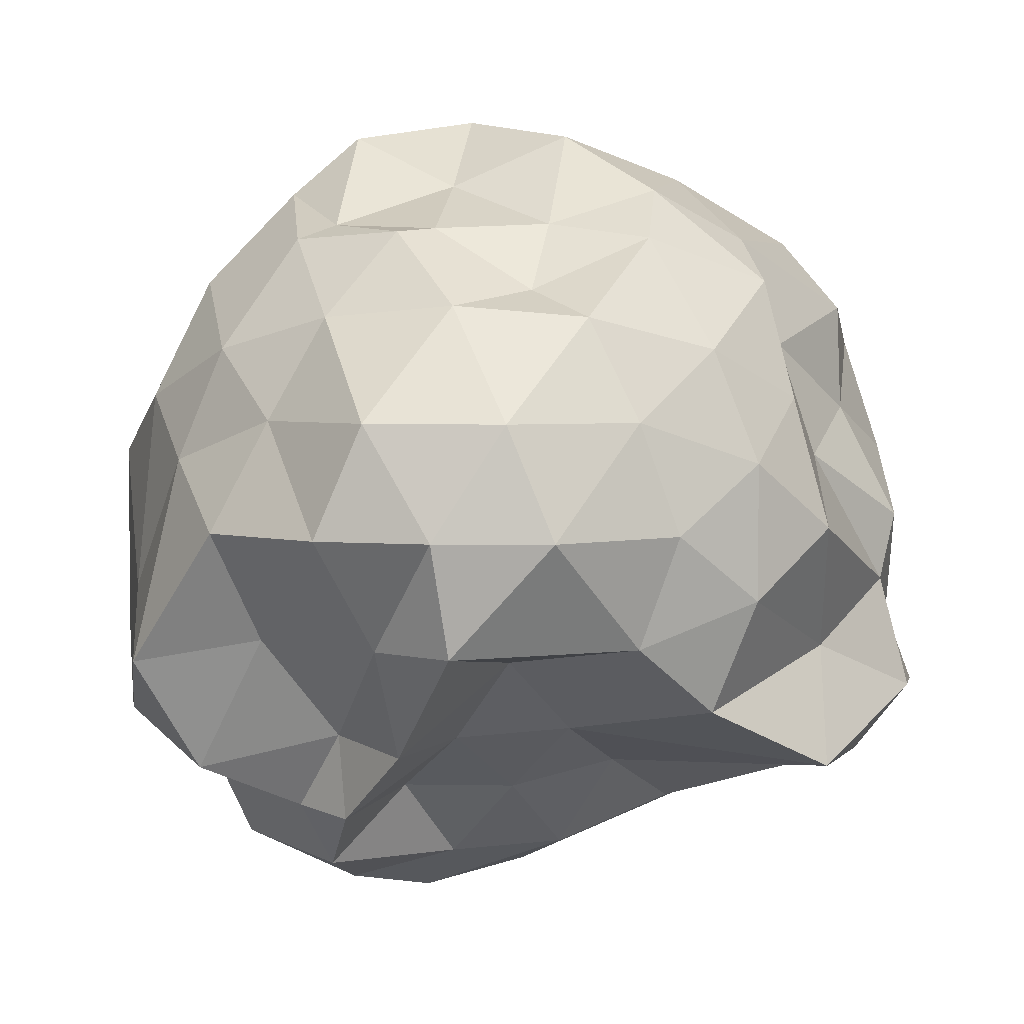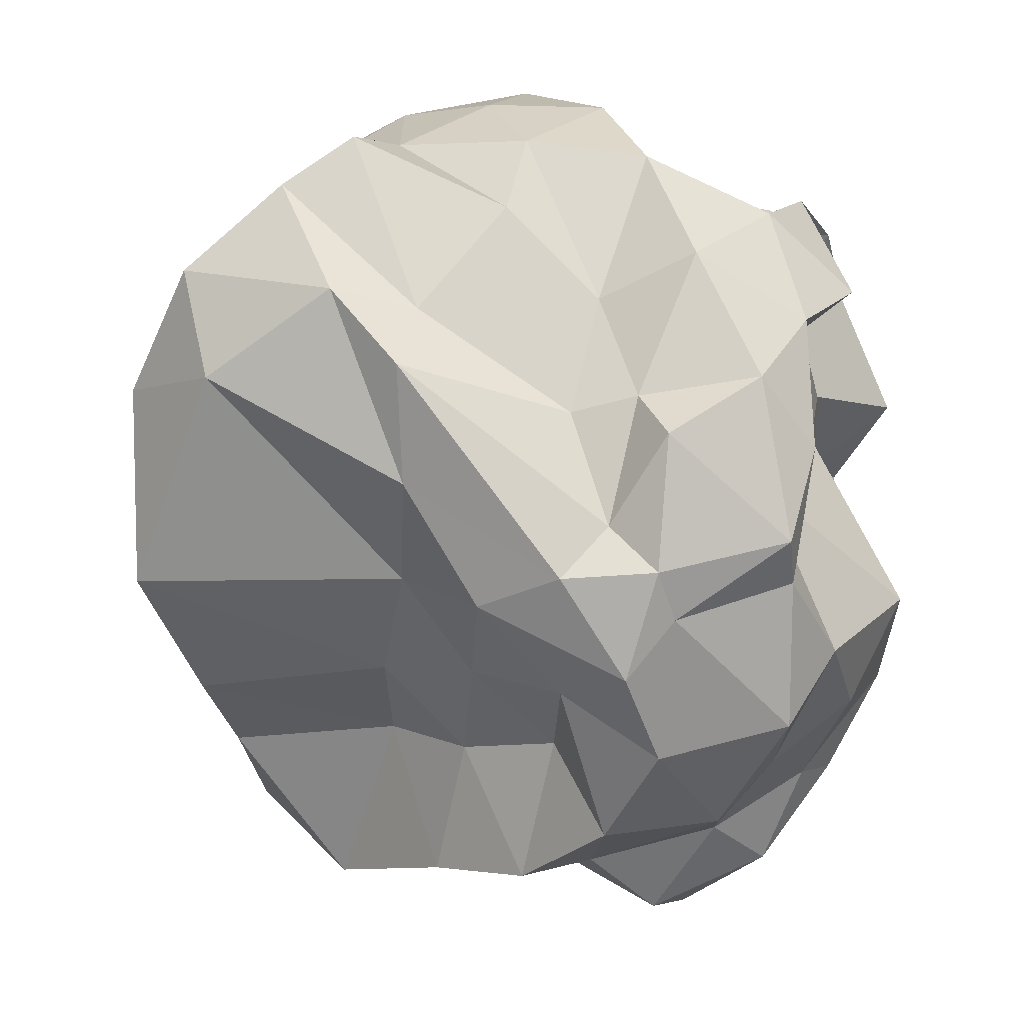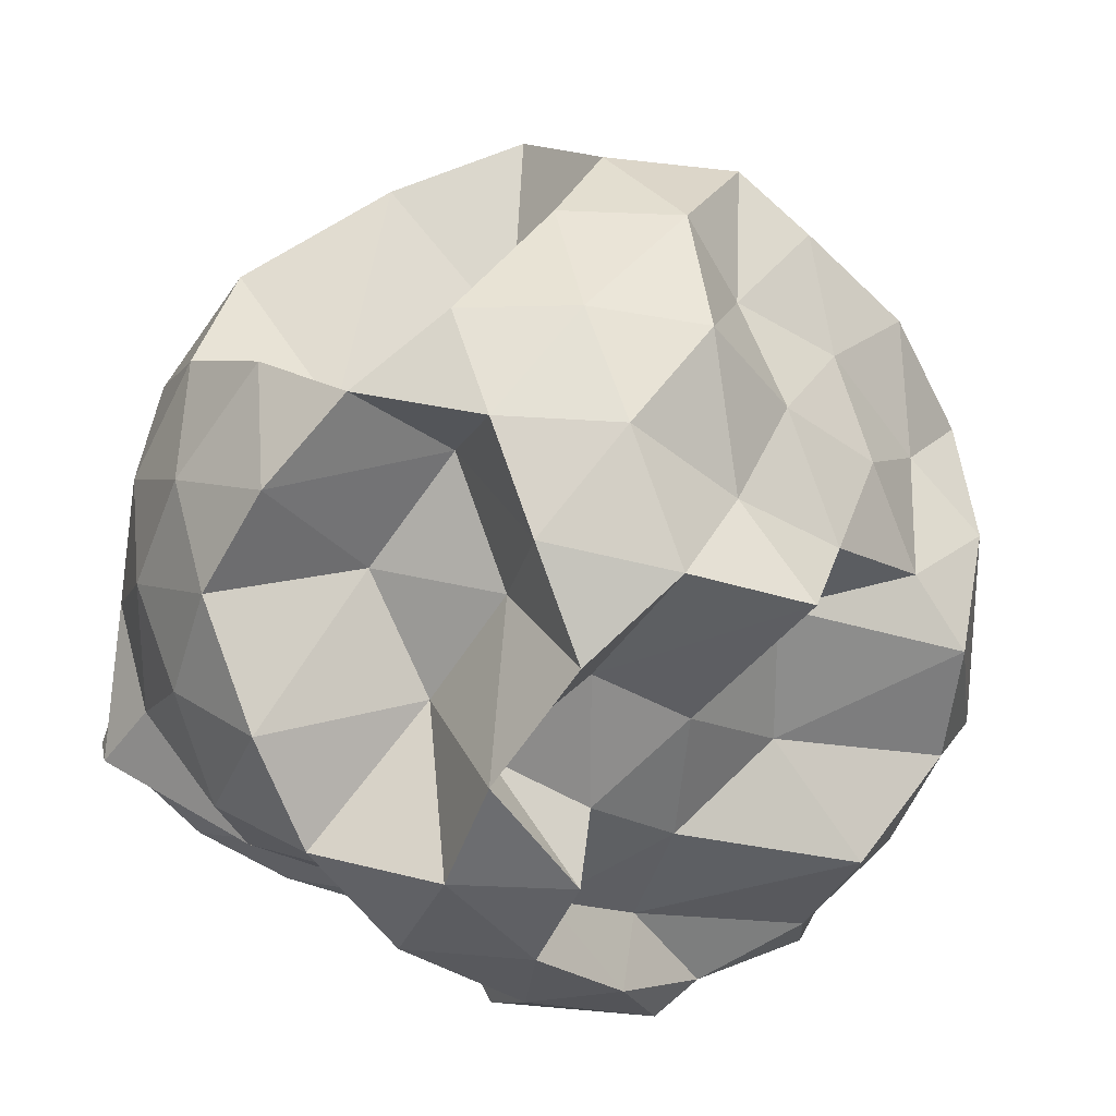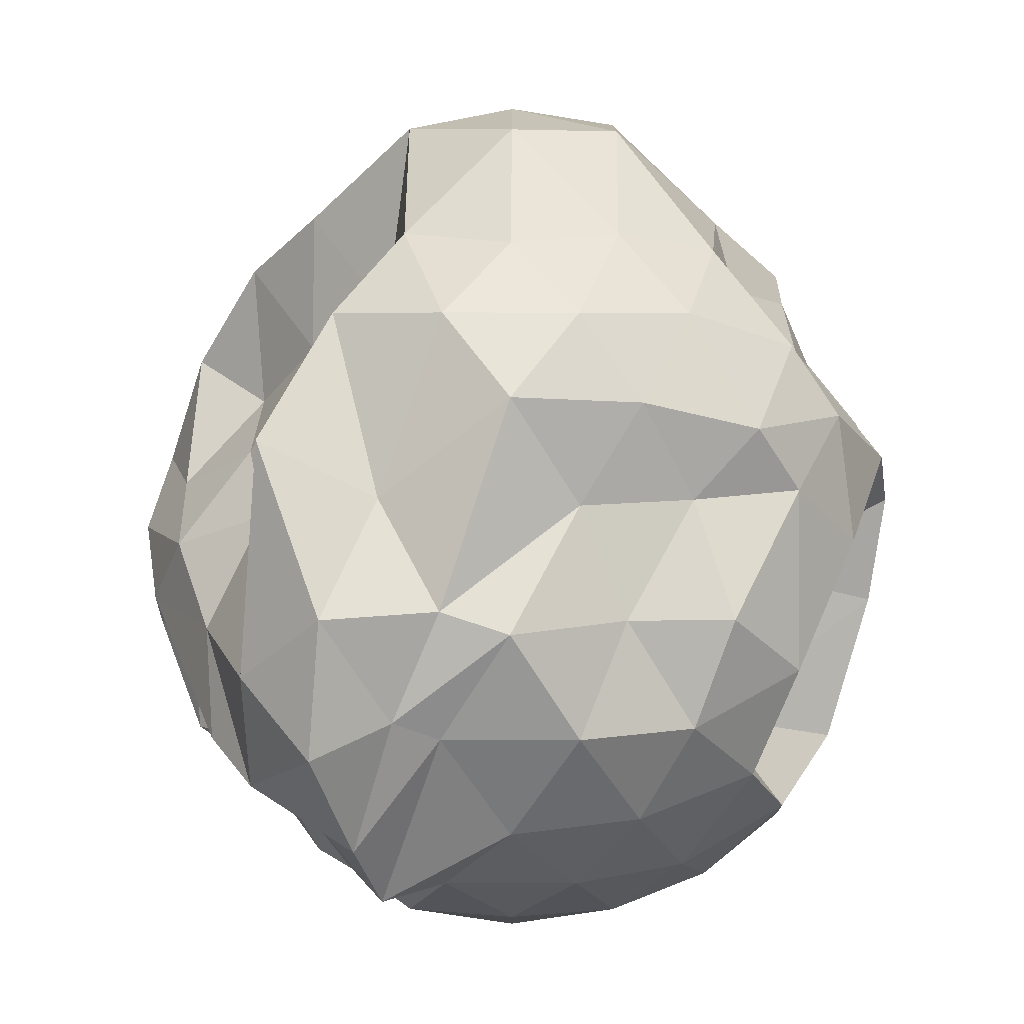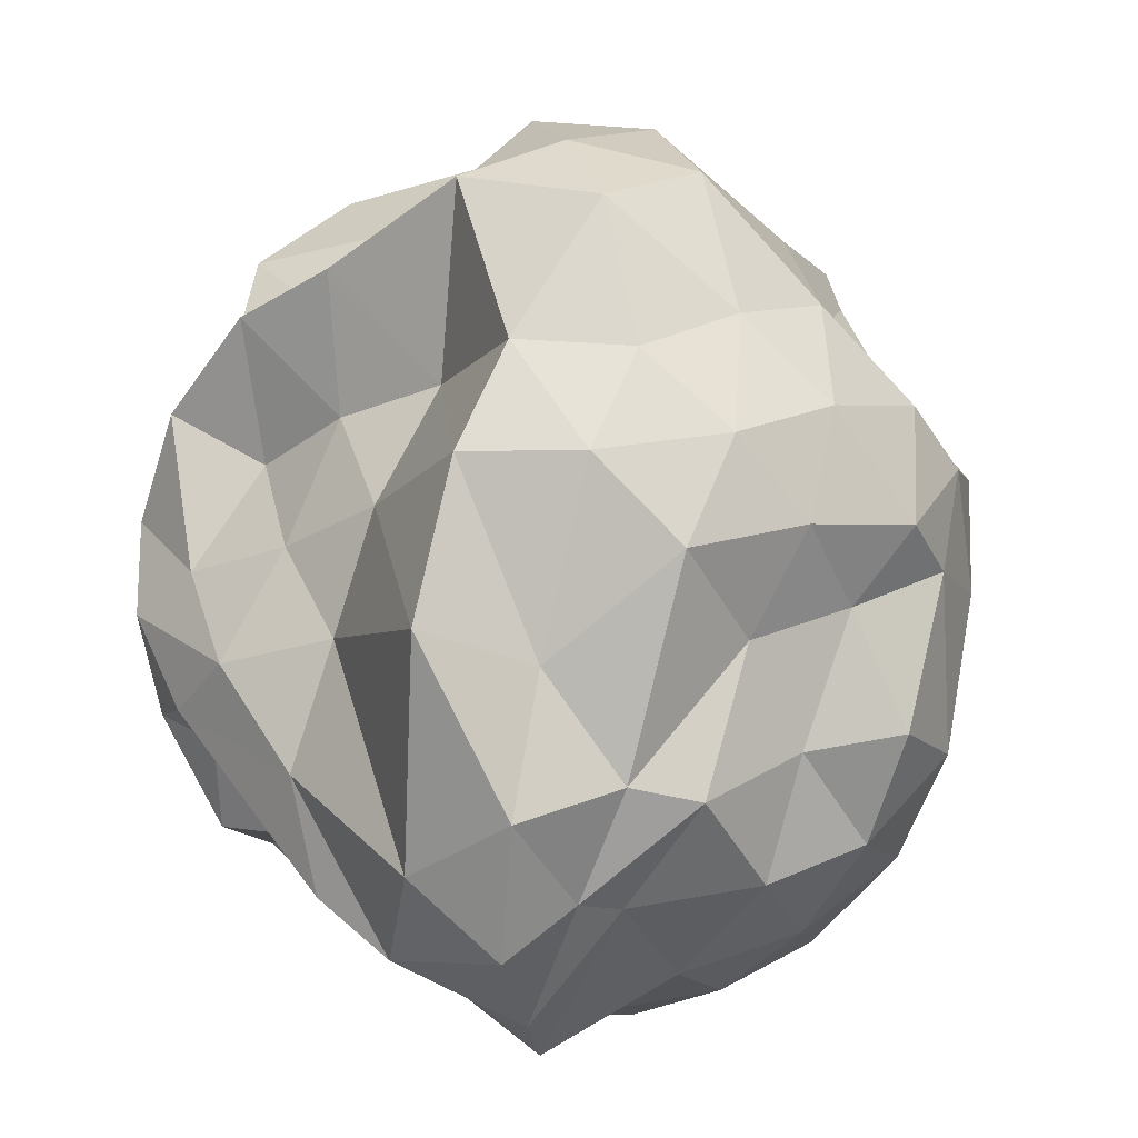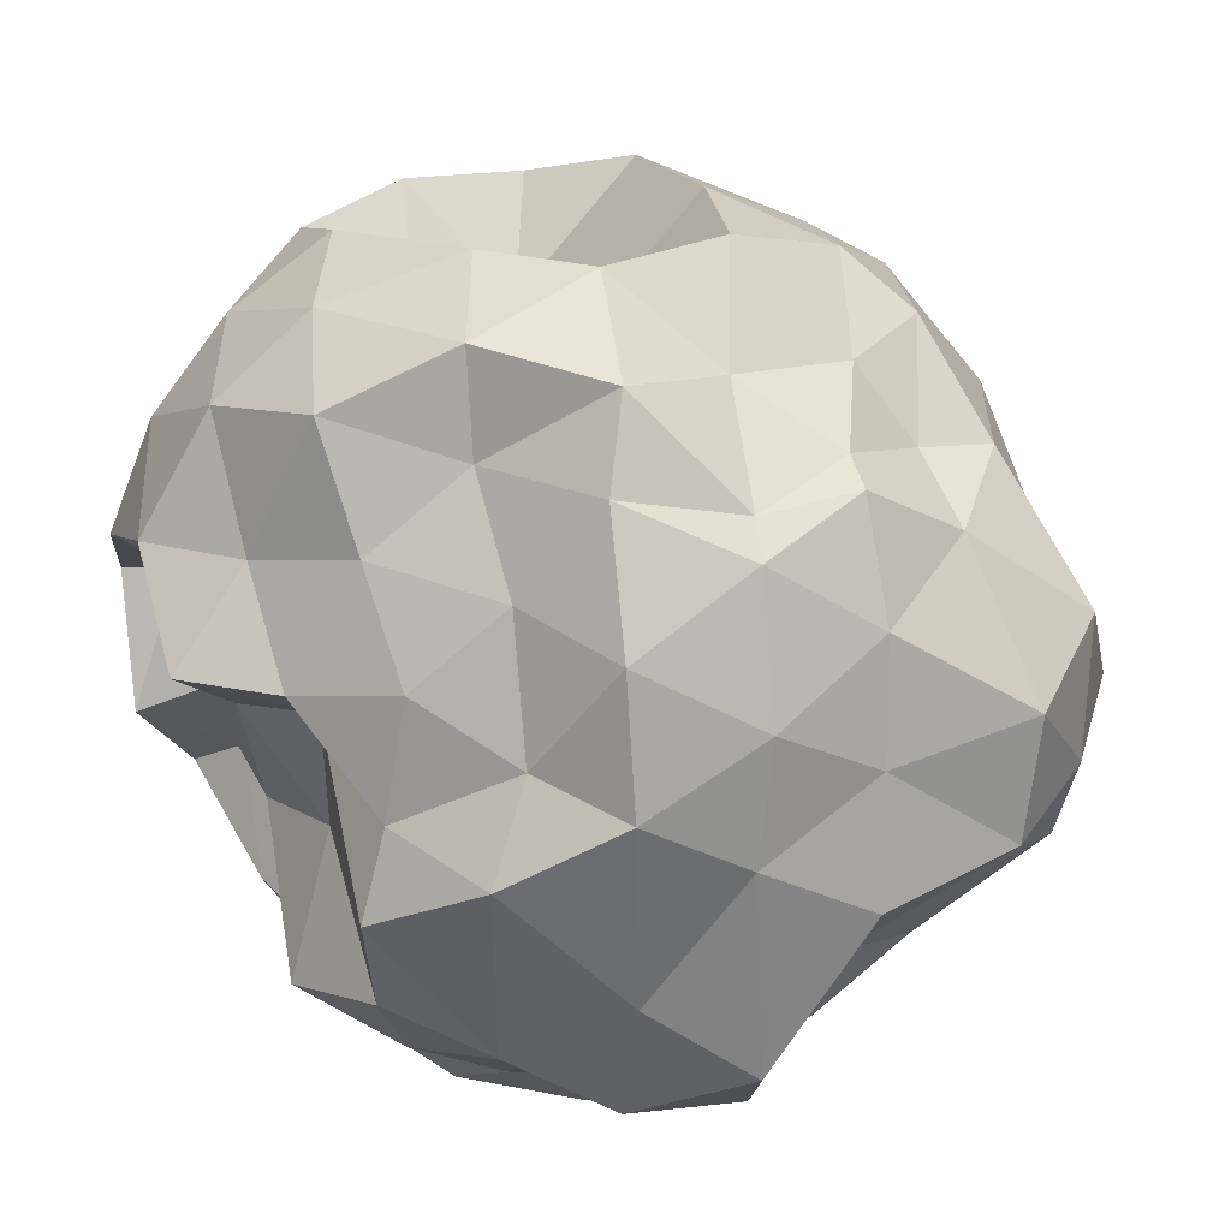
<metadata>
{"format":"obj","ext":"obj","renderer":"f3d","projection":"perspective","resolution":1024,"background":"white","views":[{"elev":4.0,"azim":-171.3,"up":"+Z"},{"elev":-68.8,"azim":-25.3,"up":"+Z"},{"elev":25.7,"azim":23.0,"up":"+Z"},{"elev":11.3,"azim":-89.7,"up":"+Y"},{"elev":26.0,"azim":-107.0,"up":"+Y"},{"elev":42.6,"azim":113.8,"up":"+Z"}]}
</metadata>
<code>
o Meteor
g Meteor
v 1.68 5.75 0
v 2.081 5.106 0.4819
v 1.302 5.588 0.7797
v 2.427 4.5 0.9271
v 1.763 5.065 1.276
v 0.9271 5.427 1.5
v 2.336 3.78 0.9851
v 2.065 4.276 1.763
v 2.3 3 1.261
v 1.854 3.482 1.765
v 1.5 3.927 2.427
v 1.276 4.763 2.065
v 0.4819 5.081 2.106
v 1.021 4.615 2.17
v 0.2416 4.891 2.134
v 0.8198 6.317 0
v 0.4874 6.285 0.7886
v 0 6.432 0
v 0 5.552 1.577
v -0.4819 5.081 1.692
v -0.9271 5.427 1.5
v -0.4874 6.285 0.7886
v -0.8198 6.317 0
v -1.302 5.588 0.7797
v -1.577 5.552 0
v 1.405 5.404 -0.7797
v 0.4874 5.902 -0.7886
v 0.9271 5.045 -1.5
v -0.0982 6.285 -0.7886
v -1.302 5.588 -0.7797
v -0.2927 4.897 -0.971
v 0.3892 5.552 -1.577
v 0.871 5.081 -2.106
v 0.1525 4.552 -1.577
v 0.6343 4.048 -2.023
v 2.375 5.304 -0.9627
v 1.954 5.065 -1.757
v 2.618 4.5 -1.408
v 1.276 4.763 -2.065
v 1.142 4.302 -2.588
v 1.862 3.927 -2.427
v 2.065 4.276 -1.763
v 2.588 3.78 -1.302
v 2.106 3.482 -2.081
v 2.552 3 -1.577
v 2.552 4.577 -0.4808
v 2.853 3.789 -0.9682
v 2.886 3 -0.8198
v 3 3 0
v 2.853 3.789 0.4874
v 2.634 3 0.5032
v -2.081 5.106 0.4819
v -1.763 5.065 1.276
v -2.295 4.5 0.9271
v -1.276 4.763 2.065
v -0.5381 4.615 2.17
v -1.258 4.241 2.423
v -2.065 4.276 1.763
v -2.149 3.78 1.302
v -1.865 3.796 2.078
v -2.552 3 1.577
v 0.2416 4.133 2.468
v 1.03 3.801 2.849
v 0.2416 3.314 2.996
v 1.325 3 2.235
v 1.854 2.518 1.765
v 1.5 2.073 2.427
v 1.03 2.826 2.849
v 0.2416 2.494 2.882
v 0.7797 1.698 2.588
v 0 1.423 2.552
v 2.336 2.22 0.9851
v 1.943 2.211 0.4874
v 2.427 1.5 0.9271
v 1.943 2.211 -0.4874
v 2.588 2.22 -1.302
v 1.517 1.5 -0.9271
v 1.642 1.423 0
v 1.171 0.8939 0.4819
v 1.171 0.8939 -0.4819
v 0.6673 0.448 0
v 2.106 2.518 -2.081
v 1.939 3 -2.552
v 1.5 2.073 -2.427
v 1.15 3.487 -2.853
v 0.3735 3.42 -2.637
v 0.6519 3 -3
v 0.7886 2.513 -2.853
v 1.304 1.757 -2.588
v 0.5245 2.239 -2.886
v 0.216 1.423 -2.552
v -0.1453 3.772 -2.059
v -0.6416 4.234 -1.536
v -0.8657 3.397 -1.898
v -1.763 5.065 -1.276
v -2.081 5.106 -0.4819
v -2.473 3.85 -0.9271
v -2.544 4.276 -1.763
v -2.702 2.616 -1.887
v -3.113 3.13 -1.302
v -3.128 2.134 -1.383
v -1.577 0.448 0
v -2.081 0.8939 0.4819
v -1.302 0.412 0.7797
v -2.427 1.5 0.9271
v -1.763 0.9354 1.276
v -0.9271 0.5729 1.5
v -2.588 2.22 1.302
v -2.065 1.724 1.763
v -2.106 2.518 2.081
v -1.173 2.073 1.419
v -1.276 1.237 2.065
v -0.4819 0.9187 2.106
v -0.4525 1.698 1.579
v -0.8198 0.1142 0
v -0.4874 1.147 0.7886
v 0 1 0
v 0 1.448 1.577
v 0.4819 0.9187 2.106
v 0.9271 0.5729 1.5
v 0.4874 1.147 0.7886
v 0.8198 0.1142 0
v 1.302 0.412 0.7797
v -1.302 0.412 -0.7797
v -0.4874 0.1468 -0.7886
v -0.4446 1.055 -1.5
v 0.4874 0.1468 -0.7886
v 1.302 0.412 -0.7797
v 0.9271 0.5729 -1.5
v 0 0.448 -1.577
v 0.0006346 1.401 -2.106
v 0.6978 0.9187 -2.106
v -2.081 0.8939 -0.4819
v -1.281 0.7901 -1.276
v -2.427 0.8724 -0.9271
v -0.3563 1.719 -2.065
v 0.14 2.181 -2.588
v -1.594 1.856 -2.233
v -1.582 1.579 -1.763
v -2.749 1.354 -1.108
v -2.188 1.668 -1.887
v -2.552 1.423 0
v -2.853 2.211 -0.4874
v -2.932 2.35 -0.8198
v -3 3 0
v -2.853 2.211 0.4874
v -2.579 3 0.8198
v -0.2198 2.826 1.841
v -1.336 3.314 2.548
v -0.547 3.801 2.849
v 1.763 0.9354 1.276
v 1.276 1.237 2.065
v 1.813 1.724 1.447
v 1.276 1.237 -2.065
v 0.8534 0.9354 -1.276
v 1.155 1.724 -1.763
v -1.204 2.601 -2.303
v -0.04287 2.571 -2.853
v -0.4151 3.088 -2.604
v -2.414 3.789 0.4874
v -2.899 3.139 -0.4874
v -2.552 4.577 0
f 3 2 1
f 5 4 2
f 3 5 2
f 6 5 3
f 8 7 4
f 10 9 7
f 8 10 7
f 11 10 8
f 5 8 4
f 12 11 8
f 5 12 8
f 6 12 5
f 13 12 6
f 14 11 12
f 13 14 12
f 15 14 13
f 16 3 1
f 17 6 3
f 16 17 3
f 18 17 16
f 19 13 6
f 20 15 13
f 19 20 13
f 21 20 19
f 17 19 6
f 22 21 19
f 17 22 19
f 18 22 17
f 23 22 18
f 24 21 22
f 23 24 22
f 25 24 23
f 26 16 1
f 27 18 16
f 26 27 16
f 28 27 26
f 29 23 18
f 30 25 23
f 29 30 23
f 31 30 29
f 27 29 18
f 32 31 29
f 27 32 29
f 28 32 27
f 33 32 28
f 34 31 32
f 33 34 32
f 35 34 33
f 36 26 1
f 37 28 26
f 36 37 26
f 38 37 36
f 39 33 28
f 40 35 33
f 39 40 33
f 41 40 39
f 37 39 28
f 42 41 39
f 37 42 39
f 38 42 37
f 43 42 38
f 44 41 42
f 43 44 42
f 45 44 43
f 2 36 1
f 46 38 36
f 2 46 36
f 4 46 2
f 47 43 38
f 48 45 43
f 47 48 43
f 49 48 47
f 46 47 38
f 50 49 47
f 46 50 47
f 4 50 46
f 7 50 4
f 51 49 50
f 7 51 50
f 9 51 7
f 52 24 25
f 53 21 24
f 52 53 24
f 54 53 52
f 55 20 21
f 56 15 20
f 55 56 20
f 57 56 55
f 53 55 21
f 58 57 55
f 53 58 55
f 54 58 53
f 59 58 54
f 60 57 58
f 59 60 58
f 61 60 59
f 62 14 15
f 63 11 14
f 62 63 14
f 64 63 62
f 65 10 11
f 66 9 10
f 65 66 10
f 67 66 65
f 63 65 11
f 68 67 65
f 63 68 65
f 64 68 63
f 69 68 64
f 70 67 68
f 69 70 68
f 71 70 69
f 72 51 9
f 73 49 51
f 72 73 51
f 74 73 72
f 75 48 49
f 76 45 48
f 75 76 48
f 77 76 75
f 73 75 49
f 78 77 75
f 73 78 75
f 74 78 73
f 79 78 74
f 80 77 78
f 79 80 78
f 81 80 79
f 82 44 45
f 83 41 44
f 82 83 44
f 84 83 82
f 85 40 41
f 86 35 40
f 85 86 40
f 87 86 85
f 83 85 41
f 88 87 85
f 83 88 85
f 84 88 83
f 89 88 84
f 90 87 88
f 89 90 88
f 91 90 89
f 92 34 35
f 93 31 34
f 92 93 34
f 94 93 92
f 95 30 31
f 96 25 30
f 95 96 30
f 97 96 95
f 93 95 31
f 98 97 95
f 93 98 95
f 94 98 93
f 99 98 94
f 100 97 98
f 99 100 98
f 101 100 99
f 104 103 102
f 106 105 103
f 104 106 103
f 107 106 104
f 109 108 105
f 110 61 108
f 109 110 108
f 111 110 109
f 106 109 105
f 112 111 109
f 106 112 109
f 107 112 106
f 113 112 107
f 114 111 112
f 113 114 112
f 71 114 113
f 115 104 102
f 116 107 104
f 115 116 104
f 117 116 115
f 118 113 107
f 119 71 113
f 118 119 113
f 120 119 118
f 116 118 107
f 121 120 118
f 116 121 118
f 117 121 116
f 122 121 117
f 123 120 121
f 122 123 121
f 81 123 122
f 124 115 102
f 125 117 115
f 124 125 115
f 126 125 124
f 127 122 117
f 128 81 122
f 127 128 122
f 129 128 127
f 125 127 117
f 130 129 127
f 125 130 127
f 126 130 125
f 131 130 126
f 132 129 130
f 131 132 130
f 91 132 131
f 133 124 102
f 134 126 124
f 133 134 124
f 135 134 133
f 136 131 126
f 137 91 131
f 136 137 131
f 138 137 136
f 134 136 126
f 139 138 136
f 134 139 136
f 135 139 134
f 140 139 135
f 141 138 139
f 140 141 139
f 101 141 140
f 103 133 102
f 142 135 133
f 103 142 133
f 105 142 103
f 143 140 135
f 144 101 140
f 143 144 140
f 145 144 143
f 142 143 135
f 146 145 143
f 142 146 143
f 105 146 142
f 108 146 105
f 147 145 146
f 108 147 146
f 61 147 108
f 69 114 71
f 148 111 114
f 69 148 114
f 64 148 69
f 149 110 111
f 60 61 110
f 149 60 110
f 57 60 149
f 148 149 111
f 150 57 149
f 148 150 149
f 64 150 148
f 62 150 64
f 56 57 150
f 62 56 150
f 15 56 62
f 79 123 81
f 151 120 123
f 79 151 123
f 74 151 79
f 152 119 120
f 70 71 119
f 152 70 119
f 67 70 152
f 151 152 120
f 153 67 152
f 151 153 152
f 74 153 151
f 72 153 74
f 66 67 153
f 72 66 153
f 9 66 72
f 89 132 91
f 154 129 132
f 89 154 132
f 84 154 89
f 155 128 129
f 80 81 128
f 155 80 128
f 77 80 155
f 154 155 129
f 156 77 155
f 154 156 155
f 84 156 154
f 82 156 84
f 76 77 156
f 82 76 156
f 45 76 82
f 99 141 101
f 157 138 141
f 99 157 141
f 94 157 99
f 158 137 138
f 90 91 137
f 158 90 137
f 87 90 158
f 157 158 138
f 159 87 158
f 157 159 158
f 94 159 157
f 92 159 94
f 86 87 159
f 92 86 159
f 35 86 92
f 59 147 61
f 160 145 147
f 59 160 147
f 54 160 59
f 161 144 145
f 100 101 144
f 161 100 144
f 97 100 161
f 160 161 145
f 162 97 161
f 160 162 161
f 54 162 160
f 52 162 54
f 96 97 162
f 52 96 162
f 25 96 52

</code>
